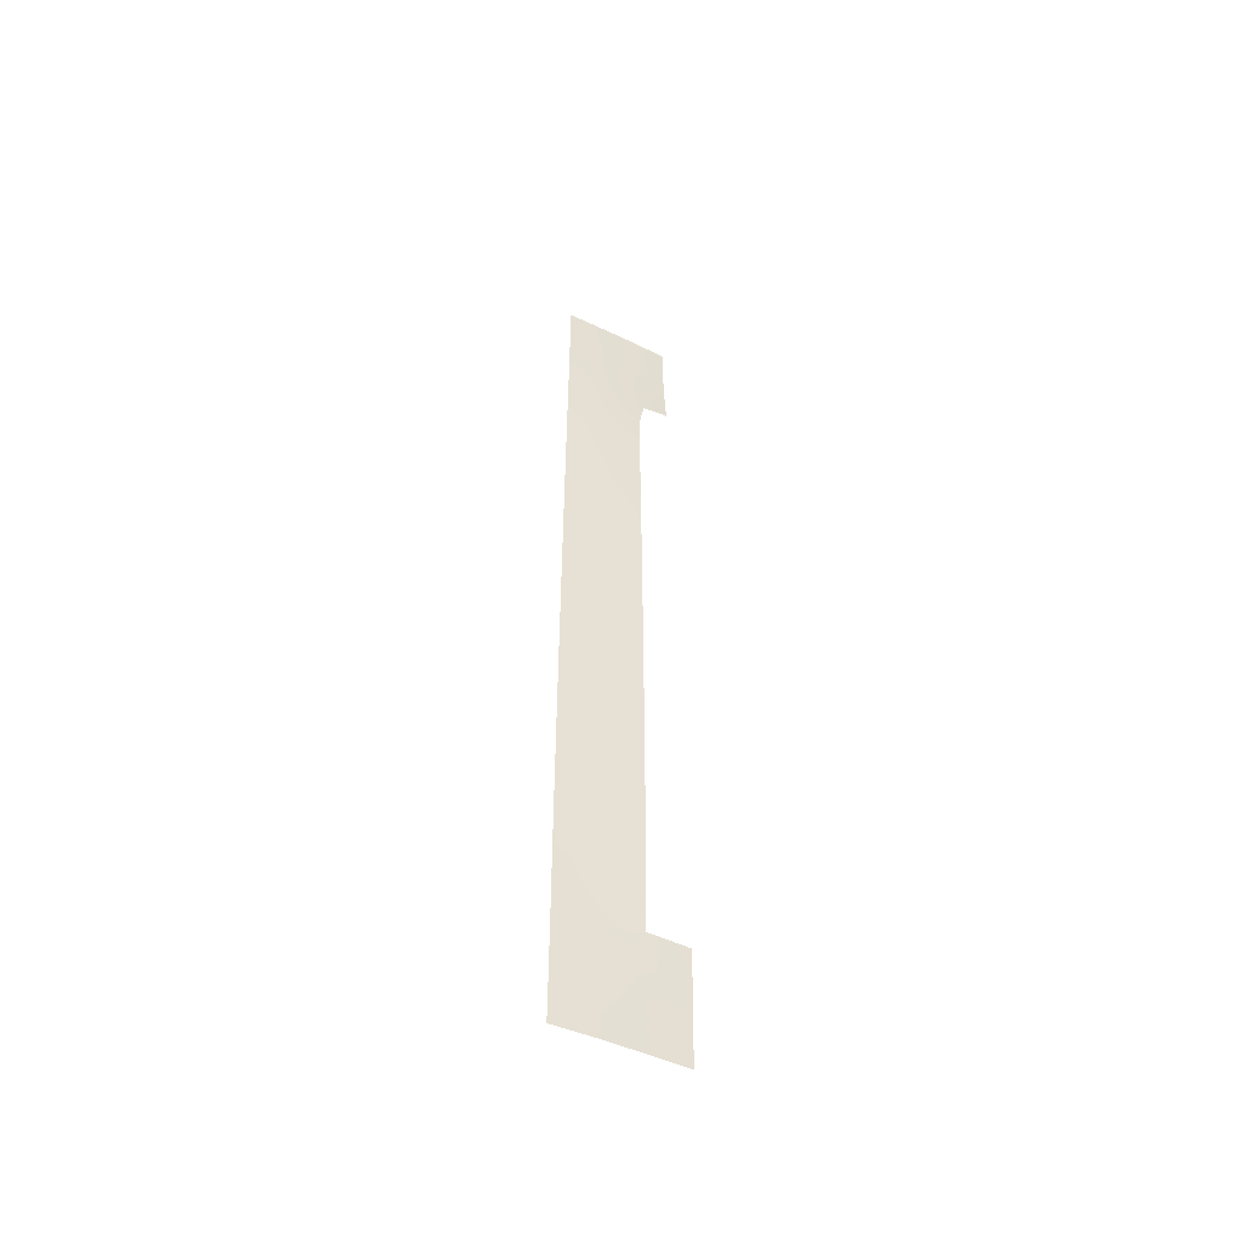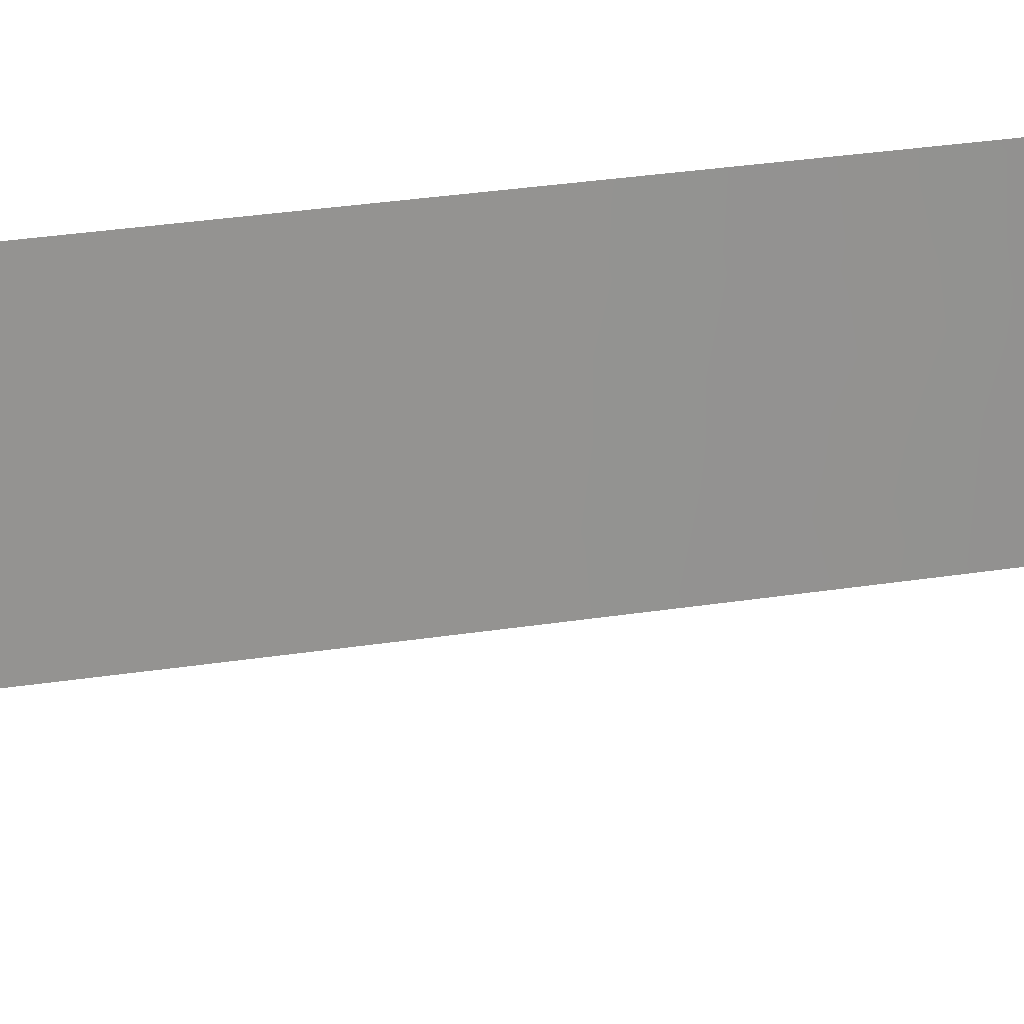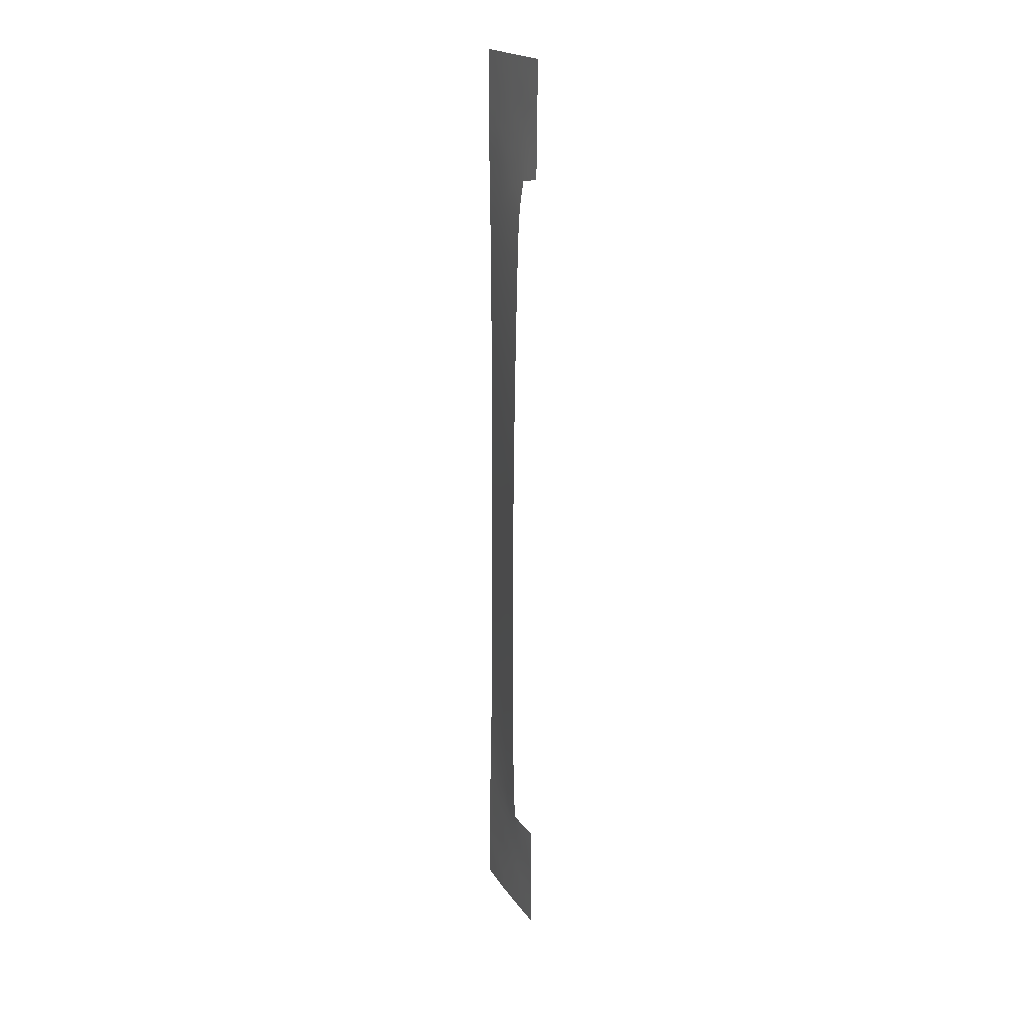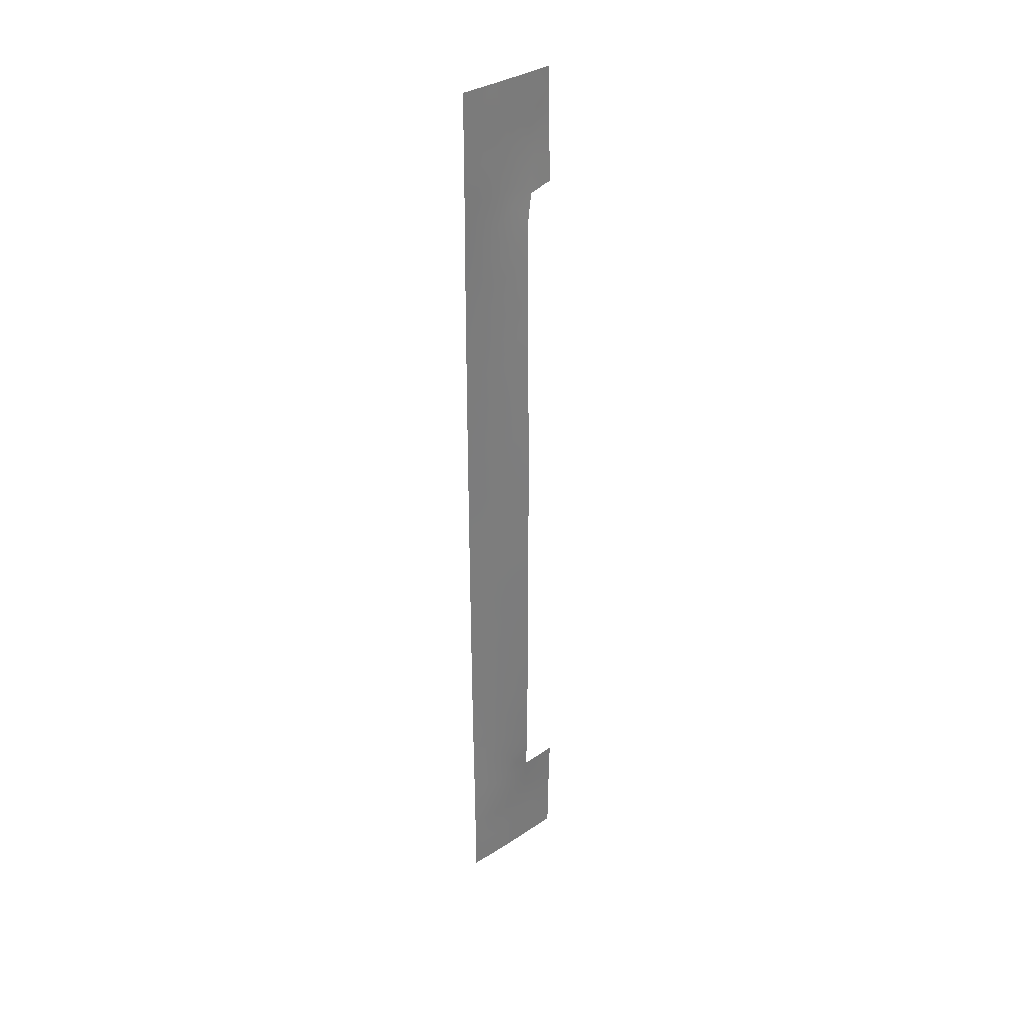
<metadata>
{"format":"obj","ext":"obj","renderer":"f3d","projection":"perspective","resolution":1024,"background":"white","views":[{"elev":-50.6,"azim":77.3,"up":"+Y"},{"elev":15.7,"azim":67.5,"up":"+Z"},{"elev":20.4,"azim":169.3,"up":"+Y"},{"elev":33.1,"azim":61.8,"up":"+Y"}]}
</metadata>
<code>
v -110.6 48.49 100
v -110.3 -46.34 100
v -111.4 18.72 95.87
v -112.3 32.85 91.99
v -110.7 31.05 100
v -110.8 11.81 100
v -110.3 -50 100
v -112.2 -43.21 91.69
v -112.8 -47.82 89.53
v -113.1 -48.54 88.13
v -110.5 -33.06 100
v -113.1 -39.57 88.02
v -111.6 -29.65 93.29
v -111.5 -27.49 93.48
v -111 -6.274 97.89
v -111.7 -28.1 92
v -110.6 -50 98.41
v -111.2 -50 96
v -110.7 33.47 100
v -110.7 28.6 100
v -111.7 0.4299 92
v -111.6 0.9699 93.55
v -110.8 2.438 100
v -113.6 49.6 88.94
v -111.1 -30.01 96.46
v -111.1 -43.33 96.33
v -111.8 8.355 92
v -113.1 -42.96 88.07
v -112.7 37.43 91.39
v -111.3 -45.02 95.59
v -111.8 -32.3 92
v -110.8 -4.968 100
v -110.7 -7.446 100
v -111 13.79 98.67
v -112.1 43.82 94.3
v -112.4 34.83 91.84
v -111.3 36.12 97.23
v -111.4 -35.58 94.39
v -111.3 31.82 96.74
v -112 -37.99 92
v -111.6 14.6 93.94
v -111.7 -22.16 92
v -111.8 23.94 93.42
v -110.6 50 100
v -112.8 50 91.7
v -110.8 13.94 100
v -113.6 50 88.94
v -113.5 38 88.72
v -112.1 23.74 92
v -111.3 -8.971 95.57
v -112.7 -38 89.36
v -111.2 -26.37 95.33
v -110.3 -44.57 100
v -110.9 -19.92 98.45
v -112 17.64 92
v -111.6 27.14 94.84
v -111.7 -20.21 92
v -110.9 42.25 98.8
v -113.6 45.62 88.93
v -113.5 40.34 88.81
v -111.8 2.674 92
v -111.9 45.81 95.04
v -111.9 10.8 92
v -110.9 -18 98.05
v -113.1 46.3 90.46
v -111.8 6.042 92
v -110.7 -15.51 100
v -110.6 46.07 100
v -110.6 44.09 100
v -110.6 -24.3 100
v -111.3 -12.94 95.39
v -111.2 -4.895 96.1
v -110.6 42.05 100
v -111 -1.914 98.13
v -110.7 -17.05 100
v -110.7 -9.316 100
v -110.6 40.52 100
v -110.5 -29.61 100
v -113.1 -38 87.99
v -113.1 -50 88.13
v -110.8 -2.63 100
v -111.8 -35.44 92
v -110.4 -35.06 100
v -111.6 20.3 94.41
v -112 34.19 93.68
v -111.1 0.1539 97.1
v -112.7 -45.9 89.67
v -110.9 -33.85 97.37
v -111.7 18.31 93.76
v -112.4 41 92.75
v -111.4 30.02 96.33
v -110.9 36.94 98.7
v -111.6 40.44 96.02
v -111.4 -2.859 94.65
v -111.7 33.08 95.24
v -111.2 -6.938 95.76
v -111.2 -34.31 95.62
v -110.9 -9.12 98.78
v -111.5 -7.554 93.79
v -110.6 -39.52 98.51
v -111.2 22.35 97
v -111.7 -40.75 93.5
v -112.6 -42.02 89.91
v -113.2 43.82 90.16
v -111.3 4.4 95.85
v -110.7 -35.42 98.64
v -111.2 -3.086 96.61
v -110.6 -48.39 98.51
v -110.5 -31.32 100
v -110.9 -48.73 96.98
v -111.3 34.02 97.12
v -113.3 50 89.88
v -111 32.67 98.51
v -110.8 1.272 100
v -110.9 -0.03786 98.73
v -111.3 -28.7 95
v -110.3 -40.43 100
v -110.6 -41.39 98.77
v -111.6 50 96.05
v -111.6 10.05 93.9
v -110.8 4.404 100
v -111 3.764 98.03
v -111.6 4.576 93.56
v -111.4 6.316 94.98
v -111.8 -30.47 92
v -112.1 36.62 93.75
v -110.9 34.89 98.7
v -110.6 35.6 100
v -111.3 42.24 97.03
v -110.7 -13.14 100
v -111 50 98.48
v -111.7 -24.51 92
v -111.5 -23.68 93.19
v -111.5 -21.8 93.75
v -113.6 47.77 88.95
v -111.7 -13.25 92
v -111.5 -14.2 93.88
v -110.5 -46.56 98.81
v -111.7 -15.49 92
v -112.1 27.06 92
v -111.9 28.04 93.29
v -111.4 -18.06 93.99
v -110.7 -33.38 99
v -110.3 -42.8 100
v -110.6 -43.02 98.35
v -112.1 25.35 92
v -111.9 25.94 93.36
v -111.7 -11.07 92
v -111.6 24.88 94.88
v -113.6 42.06 88.86
v -111.3 -20.29 95.1
v -112.2 47.19 93.74
v -112.8 39.57 91.37
v -111.4 -30.91 94.57
v -113.1 -41.32 88.04
v -112.6 -39.9 89.9
v -111.3 -48.38 95.27
v -111.2 -17.97 95.75
v -113.1 -44.87 88.11
v -111.7 29.15 94.76
v -111.7 -17.87 92
v -113.6 43.77 88.9
v -111.2 -22.54 95.81
v -111.6 -50 94.25
v -111.1 44.14 98
v -110.6 -25.37 100
v -112.4 45.2 93.21
v -111.1 -16.32 96.92
v -111.7 -26.2 92
v -111.2 17.23 96.96
v -111 -38.68 96.88
v -111.6 12.19 93.82
v -111.1 -19.53 96.72
v -111.7 -8.418 92
v -111.7 -4.129 92
v -111.6 -3.588 92.95
v -111.5 -25.46 93.42
v -113.1 38.88 90.02
v -111.5 -19.45 93.25
v -110.7 -11.04 100
v -110.8 15.42 100
v -111 1.605 98.33
v -111.4 -33.12 94.24
v -111.9 13.07 92
v -110.8 20.02 100
v -111.8 16.42 93.28
v -111.2 8.31 96.65
v -112 32.19 93.44
v -110.7 -37.44 98.48
v -112.2 -50 91.7
v -110.8 -29.35 98.5
v -112.8 -50 89.3
v -111 -12.5 97.46
v -110.4 -38.27 100
v -111.2 -14.51 96.2
v -110.6 37.46 100
v -112.7 -43.99 89.81
v -111 -46.97 96.79
v -111.6 44.13 96.17
v -111.3 -24.1 94.73
v -110.6 39.06 100
v -110.9 -41.11 96.99
v -111.3 -39.97 95.23
v -110.8 -0.808 100
v -112 -39.42 92
v -111.3 15.37 96.03
v -111.5 16.76 94.96
v -111 -4.236 98.22
v -110.6 -22.34 100
v -110.8 17.47 100
v -111 17.22 98.73
v -111.1 30.11 98.12
v -112 20.03 92
v -110.7 26.71 100
v -111.6 -38.85 93.65
v -111.4 -0.5922 94.48
v -110.9 -16.37 98.67
v -111.3 -1.167 95.97
v -112.7 46.66 92.08
v -111.7 -1.894 92
v -111.6 -1.205 93.19
v -111.8 -34.51 92
v -112.1 48.77 94.27
v -111.7 -6.02 92
v -111.5 -5.312 94.12
v -111.1 -24.59 96.59
v -113 48.24 90.95
v -112 40.44 94.35
v -112.9 44.75 91.47
v -111 -27.89 96.84
v -110.3 -48.07 100
v -110.8 8.861 100
v -111 7.827 98.32
v -112 21.54 92
v -111.7 -44.55 93.46
v -113.1 -46.44 88.12
v -112.3 -47.02 91.25
v -110.9 -14.77 98.26
v -111.6 37 95.69
v -112.1 -41.24 91.74
v -112.3 50 93.53
v -111.1 -32.29 96.01
v -111.1 12.15 97.46
v -110.8 24.88 100
v -111.3 20.6 96.55
v -111.7 -33.98 92.89
v -111 -36.21 96.75
v -111.8 -42.57 93.34
v -112.3 38.92 93.1
v -111.3 38.37 97.04
v -112.3 -37.99 90.91
v -111.1 40.42 97.92
v -111.3 9.542 95.98
v -111 -26.2 97.21
v -112.2 29.46 92
v -112 30.16 93.27
v -112.4 -48.65 90.93
v -111.9 -48.14 93
v -110.7 -19.87 100
v -110.8 -22.37 99.1
v -111.4 11.14 95.72
v -110.8 6.674 100
v -111 5.506 97.89
v -110.8 -44.91 97.7
v -110.9 -23.25 97.79
v -111 -21.28 97.05
v -111.3 26.38 96.52
v -111.1 27.7 98.21
v -111.9 15.27 92
v -111.9 -46.26 92.82
v -111.9 42.18 94.71
v -111.4 13.28 95.59
v -110.7 -18.41 100
v -111.6 35.23 95.51
v -112.3 31.3 92
v -110.6 -27.9 100
v -111.8 38.63 94.99
v -110.4 -36.74 100
v -111.3 46.25 97.02
v -110.8 22.26 100
v -111 21.26 98.41
v -111.3 24.18 96.49
v -111.3 48.47 97.3
v -111.5 -46.58 94.52
v -110.9 45.76 98.74
v -111.3 -37.82 95.2
v -111 23.48 98.33
v -111.2 6.735 96.46
v -111.3 -11.08 95.58
v -112.7 43.1 91.94
v -110.9 -10.87 98.95
v -110.8 10.31 100
v -110.8 -25.04 98.38
v -111.5 2.709 94.44
v -111.8 4.379 92
v -113.1 37.77 89.88
v -112.9 41.54 90.96
v -111.6 -37.05 93.54
v -111.3 0.8866 95.36
v -111.2 14.08 97.01
v -111 -8.192 97.52
v -111.1 -10.12 97.29
v -111 47.44 98.54
v -113.2 40.48 89.99
v -112.5 48.54 92.65
v -110.9 38.81 98.94
v -111.3 -16.08 94.77
v -111.7 47.84 95.58
v -111.3 -42.02 95.06
v -111.5 -9.821 93.83
v -110.9 -31.62 97.85
v -111.5 -12 93.74
v -111.1 15.64 97.85
v -111.7 31.08 94.89
v -111.1 25.57 98.13
v -111.6 6.505 93.22
v -111.6 22.49 95.09
v -110.8 -27 98.51
v -112.2 -45.12 91.54
v -111.2 2.192 96.48
v -111.9 22 93.17
v -111 18.87 98.58
v -111.6 -31.89 93.06
v -111.4 28.51 96.57
v -111.4 -43.61 94.76
v -111.1 10.16 97.96
v -111.5 -16.29 93.21
v -111.5 8.014 94.24
f 16 14 13
f 15 208 32
f 112 24 47
f 83 106 143
f 53 138 264
f 146 140 147
f 243 34 6
f 37 111 274
f 192 257 190
f 9 192 10
f 194 100 189
f 127 37 92
f 204 74 115
f 199 271 35
f 56 149 147
f 214 315 268
f 177 200 52
f 300 34 243
f 224 225 99
f 200 226 52
f 305 219 227
f 116 52 230
f 138 231 108
f 182 86 320
f 236 87 9
f 270 237 319
f 39 91 314
f 156 251 205
f 43 147 149
f 167 62 35
f 54 259 260
f 90 249 153
f 238 217 168
f 272 261 172
f 273 54 64
f 240 248 8
f 199 165 129
f 102 309 248
f 163 151 266
f 106 278 189
f 285 165 279
f 279 199 62
f 287 280 281
f 170 207 3
f 168 307 195
f 160 324 56
f 229 219 167
f 271 228 90
f 225 96 99
f 171 100 202
f 171 286 247
f 99 50 310
f 215 286 203
f 287 101 282
f 216 94 221
f 256 160 141
f 193 238 195
f 90 297 290
f 96 301 50
f 228 277 249
f 291 130 193
f 265 266 260
f 315 244 287
f 4 36 85
f 108 7 17
f 109 11 143
f 17 18 110
f 18 157 110
f 112 45 227
f 19 5 113
f 21 61 22
f 114 204 115
f 23 114 182
f 191 78 109
f 117 144 118
f 119 131 283
f 121 23 122
f 198 110 157
f 31 125 323
f 125 16 13
f 164 258 157
f 33 15 32
f 36 29 126
f 246 323 183
f 19 127 128
f 21 22 221
f 14 116 13
f 84 3 89
f 271 129 93
f 130 67 238
f 131 1 303
f 1 131 44
f 132 42 133
f 42 134 133
f 135 112 227
f 112 135 24
f 136 148 312
f 139 136 137
f 140 255 141
f 319 197 8
f 111 113 39
f 11 83 143
f 106 88 143
f 53 2 138
f 144 53 145
f 145 118 144
f 43 146 147
f 147 140 141
f 148 174 310
f 136 312 137
f 150 162 104
f 158 151 142
f 313 34 300
f 211 313 170
f 25 154 116
f 154 13 116
f 156 155 12
f 198 157 284
f 1 68 303
f 159 28 197
f 279 62 308
f 161 139 327
f 59 65 229
f 65 59 135
f 135 227 65
f 317 149 282
f 162 59 104
f 164 190 258
f 68 69 285
f 152 62 167
f 158 307 168
f 137 312 71
f 69 73 58
f 14 169 177
f 169 132 177
f 52 14 177
f 169 14 16
f 190 257 258
f 64 173 158
f 57 161 179
f 5 20 212
f 66 27 316
f 174 224 99
f 175 220 176
f 54 173 64
f 177 132 133
f 29 178 153
f 307 158 142
f 76 180 291
f 180 130 291
f 181 46 34
f 73 77 58
f 58 77 252
f 77 306 252
f 23 182 122
f 6 34 46
f 274 111 95
f 184 269 41
f 41 172 184
f 185 210 322
f 85 95 188
f 189 100 171
f 157 18 164
f 28 155 103
f 28 103 197
f 51 12 79
f 12 51 156
f 257 192 9
f 10 192 80
f 33 76 98
f 194 117 100
f 129 252 93
f 129 58 252
f 195 137 71
f 196 128 92
f 128 127 92
f 103 8 197
f 110 108 17
f 227 45 305
f 163 226 200
f 40 82 298
f 77 201 306
f 201 196 306
f 27 63 120
f 26 202 145
f 145 202 118
f 171 202 203
f 204 81 74
f 170 206 207
f 52 116 14
f 133 134 200
f 107 74 208
f 86 115 74
f 209 70 260
f 210 181 211
f 181 313 211
f 141 56 147
f 108 198 138
f 89 213 84
f 245 101 281
f 20 214 268
f 214 244 315
f 205 215 102
f 177 133 200
f 67 217 238
f 217 67 75
f 74 218 86
f 218 94 216
f 220 21 221
f 82 222 246
f 222 31 246
f 224 175 176
f 63 184 172
f 305 152 219
f 227 219 65
f 290 229 167
f 81 32 208
f 25 116 230
f 138 2 231
f 108 231 7
f 85 36 126
f 233 232 262
f 326 232 233
f 88 106 247
f 247 106 189
f 10 236 9
f 236 159 87
f 319 237 87
f 9 87 237
f 109 143 311
f 143 88 311
f 277 239 126
f 119 223 241
f 223 308 152
f 152 308 62
f 120 253 328
f 244 280 287
f 213 234 321
f 95 111 39
f 88 247 97
f 97 247 38
f 213 89 55
f 313 181 34
f 57 134 42
f 126 249 277
f 242 25 311
f 242 311 88
f 37 250 92
f 250 37 239
f 250 239 277
f 156 51 251
f 205 251 40
f 134 163 200
f 93 252 250
f 306 250 252
f 43 49 146
f 253 187 328
f 226 293 254
f 255 275 256
f 57 179 134
f 208 72 107
f 324 160 91
f 160 314 91
f 258 257 237
f 260 259 209
f 120 261 253
f 262 121 263
f 122 263 121
f 74 107 218
f 218 107 94
f 264 138 198
f 284 157 258
f 264 145 53
f 111 37 127
f 265 226 163
f 54 266 173
f 87 159 197
f 319 87 197
f 324 267 56
f 315 267 268
f 269 55 186
f 195 238 168
f 168 217 64
f 3 322 170
f 170 322 211
f 271 93 228
f 243 272 300
f 272 243 261
f 172 261 120
f 173 151 158
f 288 187 233
f 124 328 187
f 75 273 64
f 273 259 54
f 158 168 64
f 97 242 88
f 183 97 38
f 183 38 246
f 37 274 239
f 239 274 126
f 56 267 149
f 149 267 282
f 188 275 4
f 85 126 274
f 85 274 95
f 314 160 256
f 188 256 275
f 276 78 191
f 230 191 25
f 183 154 242
f 242 154 25
f 103 240 8
f 240 102 248
f 264 30 26
f 264 26 145
f 271 199 129
f 129 165 58
f 92 250 306
f 93 250 277
f 102 203 309
f 205 102 240
f 240 156 205
f 206 41 207
f 163 134 151
f 266 151 173
f 106 83 278
f 189 278 194
f 279 165 199
f 62 199 35
f 237 257 9
f 97 183 242
f 101 287 281
f 281 280 185
f 3 207 89
f 82 246 38
f 298 82 38
f 195 307 137
f 141 160 56
f 229 65 219
f 167 219 152
f 90 228 249
f 311 191 109
f 15 33 301
f 148 310 312
f 245 281 322
f 30 264 198
f 118 100 117
f 225 72 96
f 91 39 212
f 202 100 118
f 245 3 84
f 279 308 283
f 289 310 50
f 284 30 198
f 186 207 41
f 64 217 75
f 189 171 247
f 247 286 38
f 99 96 50
f 283 303 279
f 38 286 298
f 102 215 203
f 215 298 286
f 171 203 286
f 282 101 317
f 126 29 249
f 153 249 29
f 186 89 207
f 203 202 309
f 124 288 105
f 216 22 299
f 94 225 176
f 176 225 224
f 312 289 71
f 71 289 193
f 261 326 253
f 282 315 287
f 302 193 289
f 15 72 208
f 166 293 70
f 98 302 301
f 240 103 156
f 55 89 186
f 270 235 284
f 15 96 72
f 186 41 269
f 302 289 50
f 255 256 141
f 108 110 198
f 71 193 195
f 193 130 238
f 229 290 104
f 96 15 301
f 50 301 302
f 284 258 270
f 270 258 237
f 232 326 292
f 292 326 6
f 228 93 277
f 322 281 185
f 326 243 6
f 265 163 266
f 260 266 54
f 293 226 265
f 105 263 122
f 123 124 105
f 70 265 260
f 293 265 70
f 294 299 22
f 166 318 293
f 48 60 178
f 295 66 123
f 20 268 212
f 212 324 91
f 115 86 182
f 35 271 90
f 35 90 290
f 167 35 290
f 48 178 296
f 296 178 29
f 297 153 304
f 297 90 153
f 306 196 92
f 310 174 99
f 230 318 191
f 59 229 104
f 305 45 241
f 272 172 41
f 216 221 22
f 206 300 272
f 40 215 205
f 98 76 291
f 305 241 223
f 215 40 298
f 165 285 69
f 165 69 58
f 263 233 262
f 103 155 156
f 182 114 115
f 263 288 233
f 302 291 193
f 60 150 304
f 291 302 98
f 220 221 176
f 120 63 172
f 8 248 235
f 30 235 325
f 123 61 295
f 182 320 122
f 221 94 176
f 94 72 225
f 60 304 178
f 94 107 72
f 304 153 178
f 150 104 297
f 294 22 61
f 301 33 98
f 305 223 152
f 150 297 304
f 123 294 61
f 4 85 188
f 230 52 254
f 283 131 303
f 313 300 206
f 66 316 123
f 308 119 283
f 84 321 317
f 267 324 268
f 308 223 119
f 310 289 312
f 123 105 294
f 323 13 154
f 245 317 101
f 323 125 13
f 323 154 183
f 313 206 170
f 316 27 328
f 213 321 84
f 311 25 191
f 95 39 314
f 188 95 314
f 43 317 321
f 267 315 282
f 309 202 26
f 105 288 263
f 206 272 41
f 320 299 294
f 105 320 294
f 105 122 320
f 235 248 325
f 254 52 226
f 124 316 328
f 123 316 124
f 84 317 245
f 314 256 188
f 218 216 299
f 317 43 149
f 113 111 127
f 318 166 276
f 86 218 299
f 254 318 230
f 270 319 235
f 318 254 293
f 318 276 191
f 19 113 127
f 321 49 43
f 212 113 5
f 321 234 49
f 235 30 284
f 299 320 86
f 74 81 208
f 235 319 8
f 268 324 212
f 31 323 246
f 30 325 26
f 325 248 309
f 26 325 309
f 39 113 212
f 179 151 134
f 243 326 261
f 142 151 179
f 179 161 142
f 187 253 326
f 187 326 233
f 139 137 327
f 161 327 142
f 245 322 3
f 327 137 307
f 142 327 307
f 303 68 285
f 322 210 211
f 120 328 27
f 288 124 187
f 303 285 279
f 290 297 104

</code>
